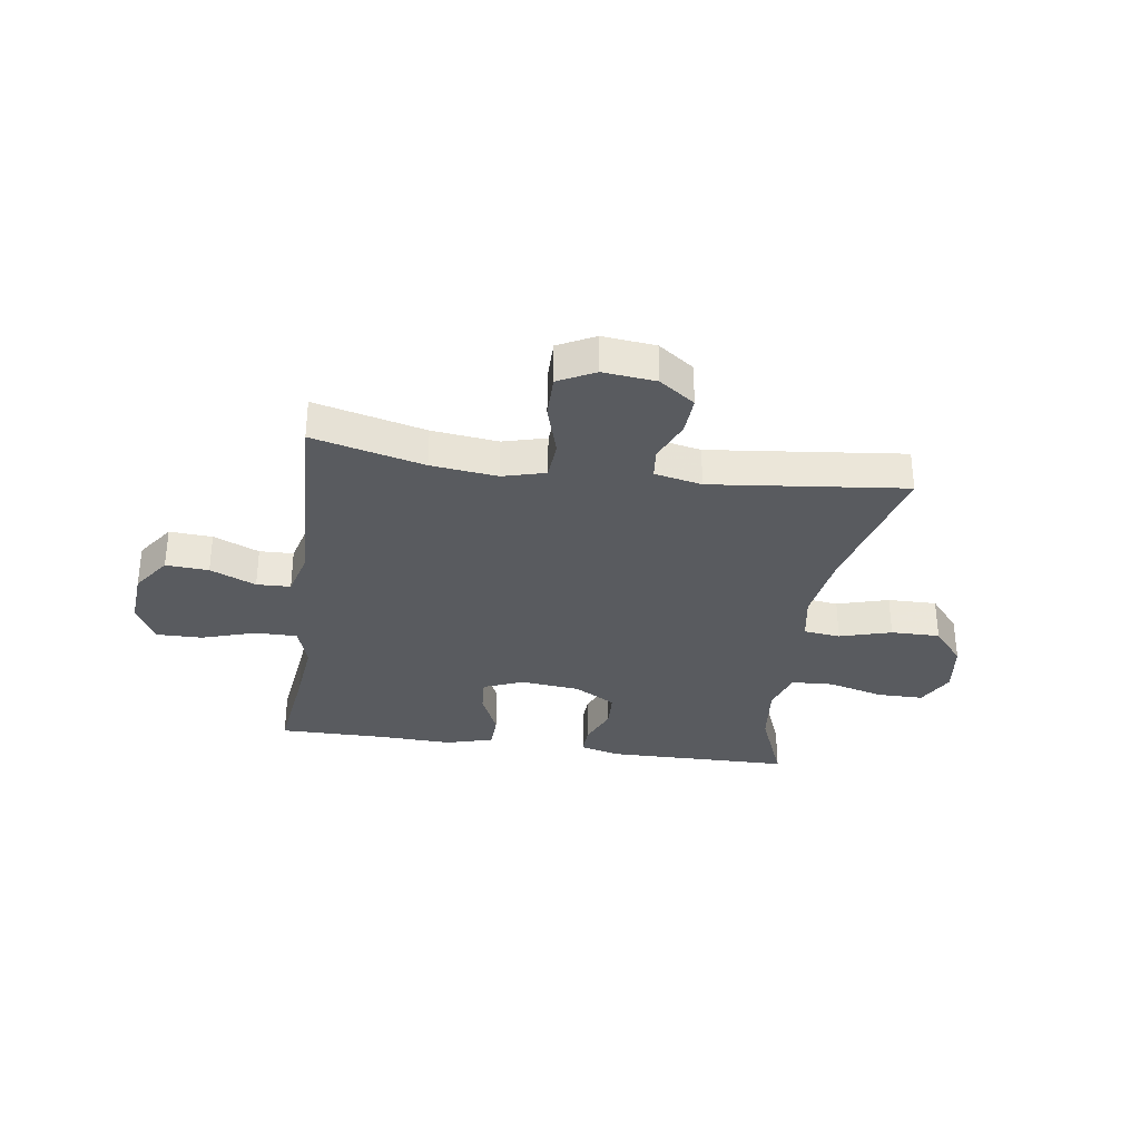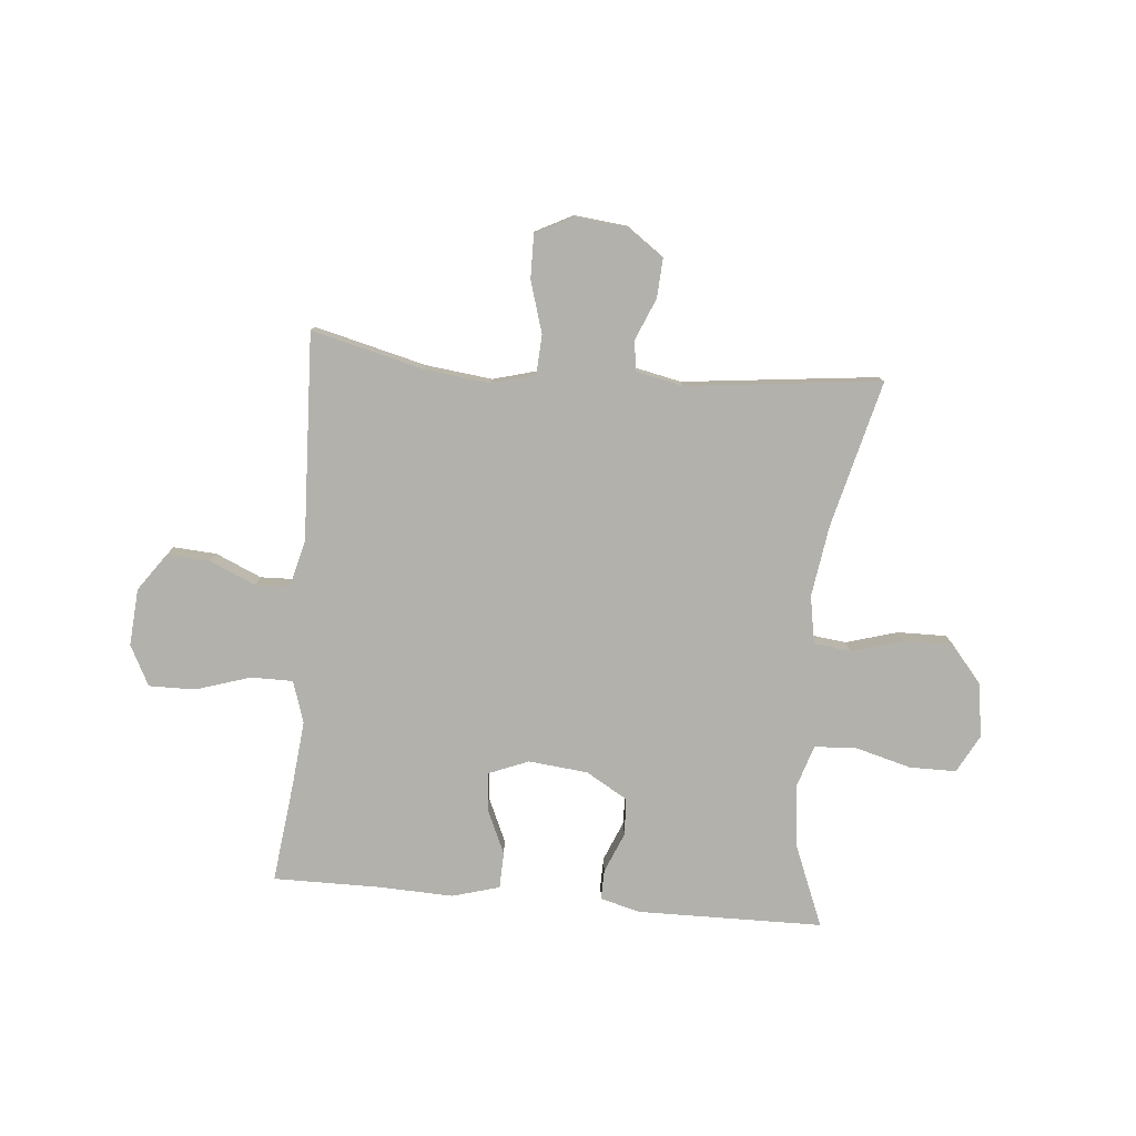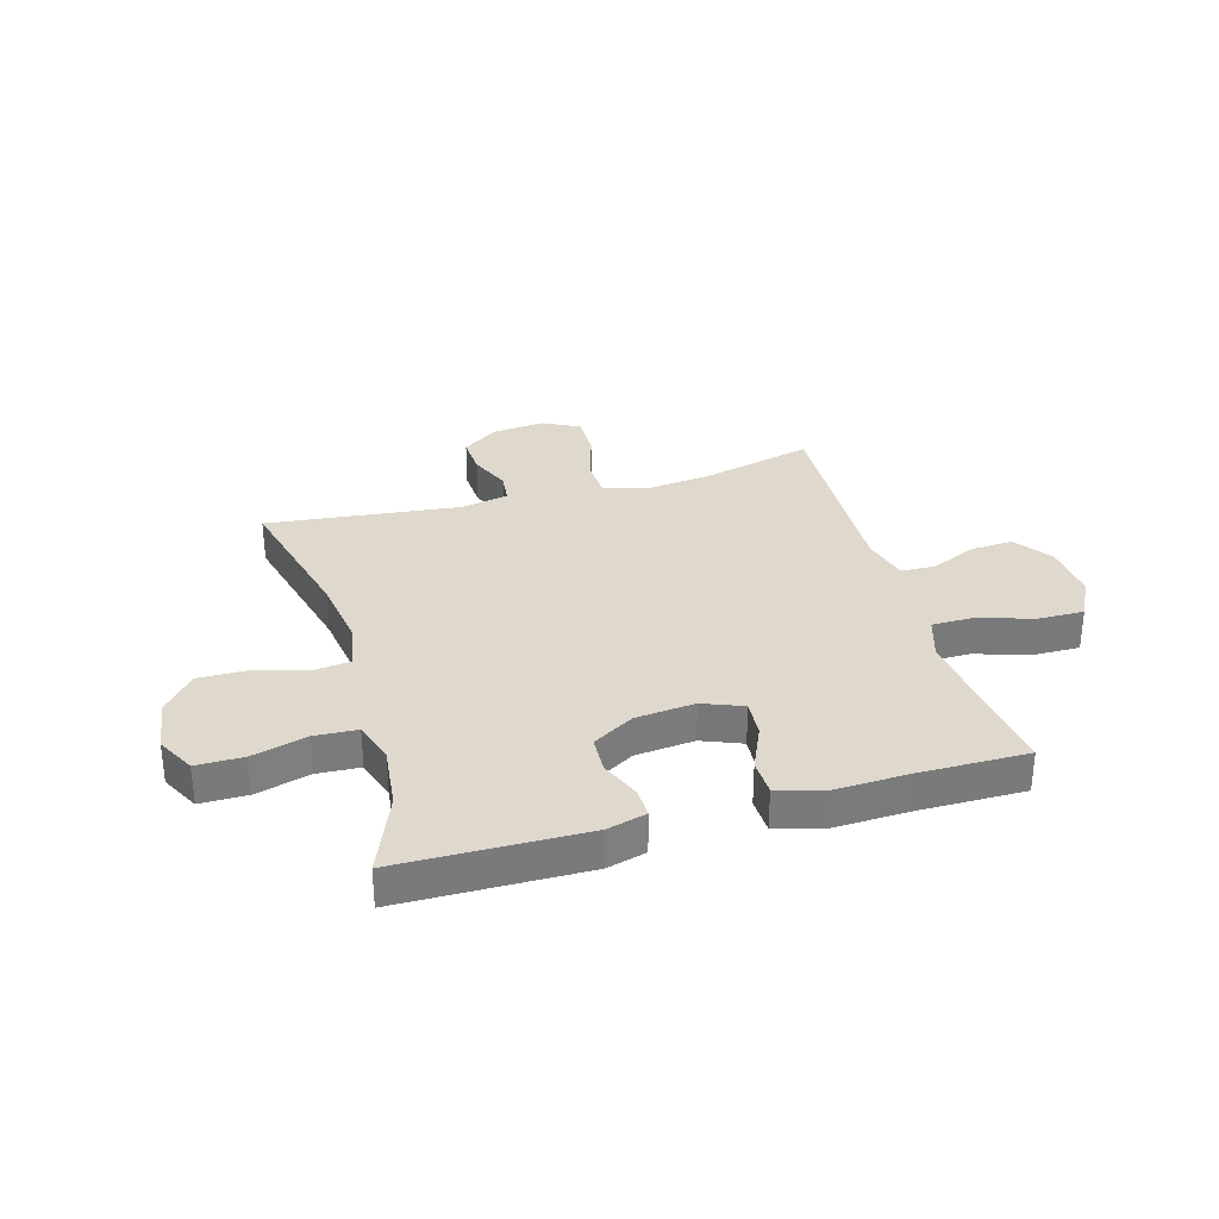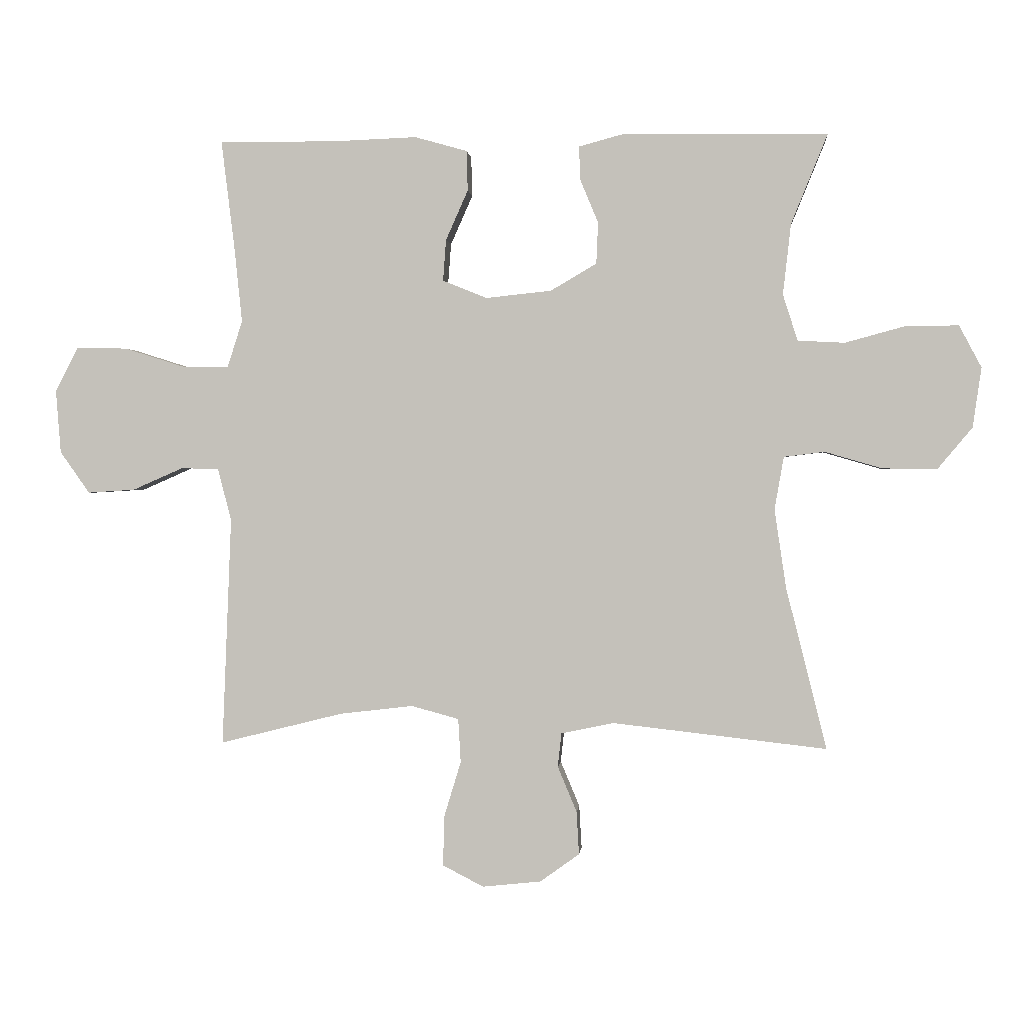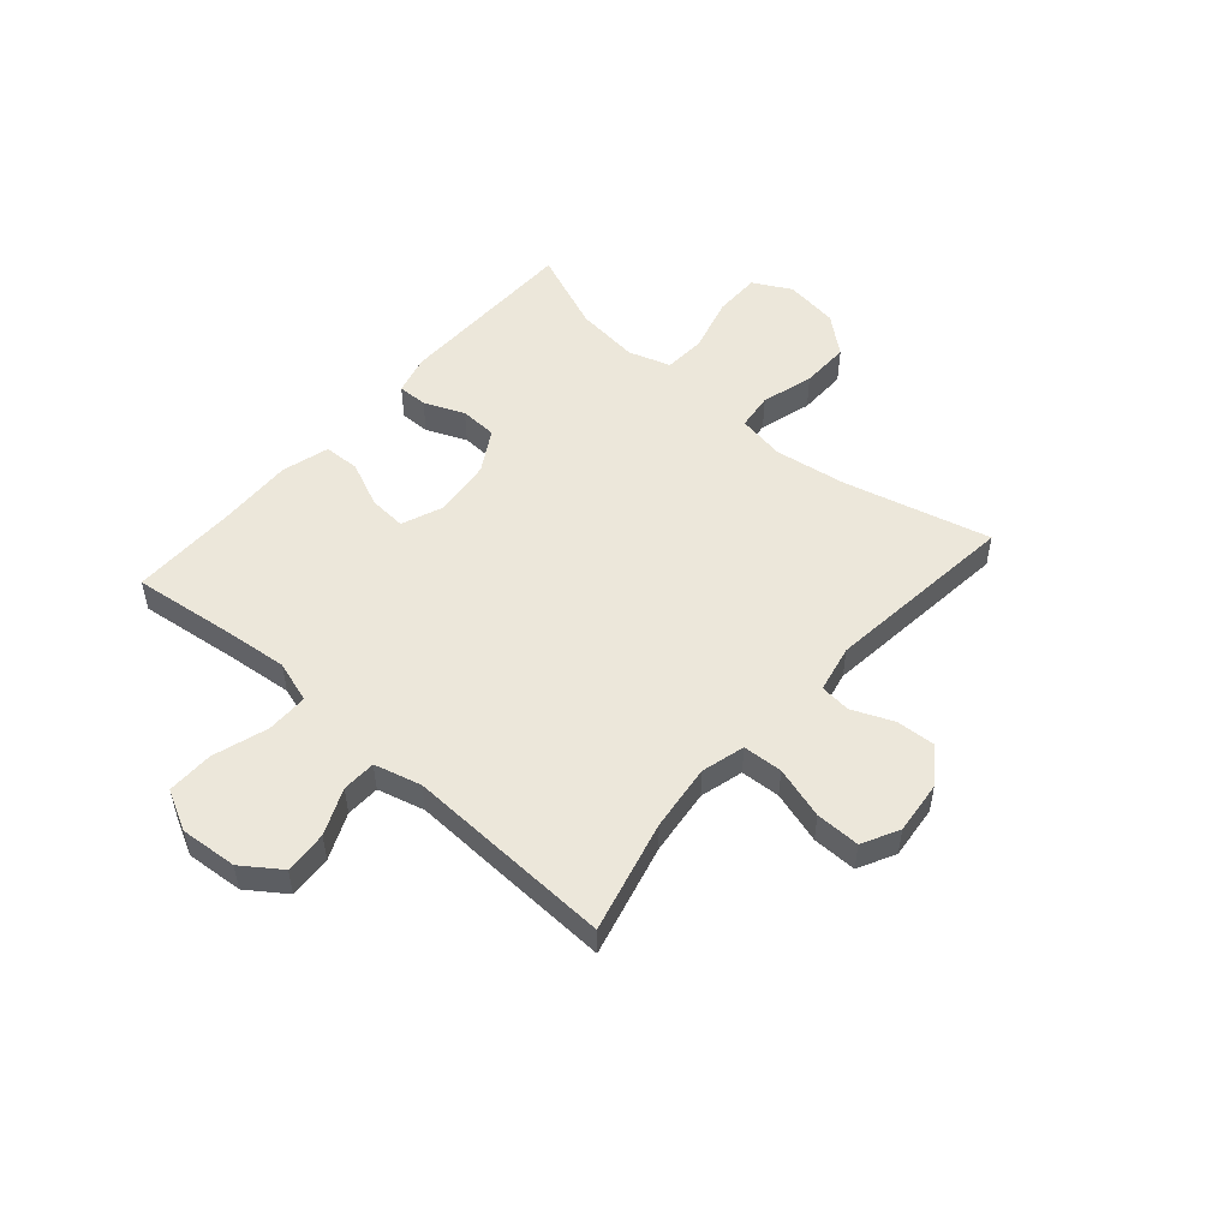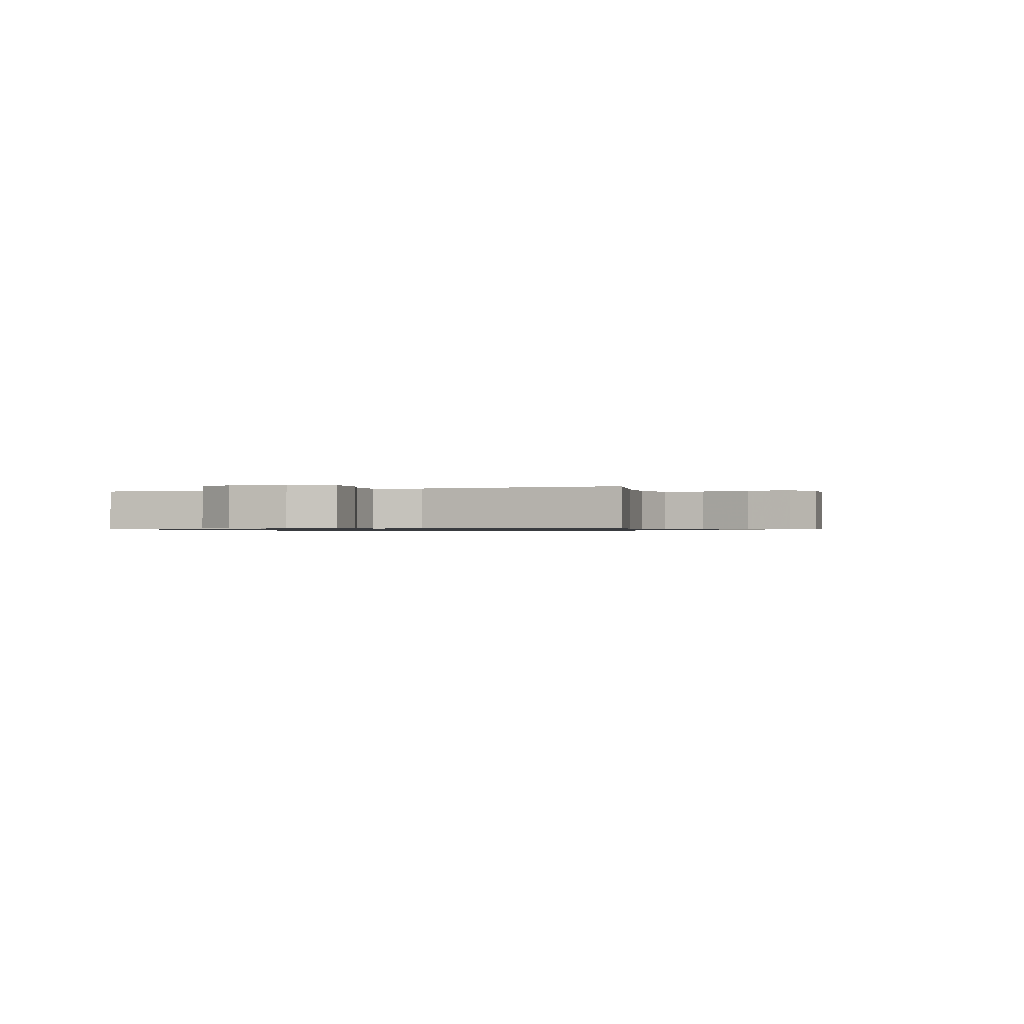
<metadata>
{"format":"obj","ext":"obj","renderer":"f3d","projection":"perspective","resolution":1024,"background":"white","views":[{"elev":-32.4,"azim":171.7,"up":"+Y"},{"elev":-78.9,"azim":174.9,"up":"+Y"},{"elev":31.9,"azim":-16.0,"up":"+Y"},{"elev":0.8,"azim":-174.7,"up":"+Z"},{"elev":51.9,"azim":131.1,"up":"+Y"},{"elev":-0.8,"azim":111.3,"up":"+Y"}]}
</metadata>
<code>
v -0.5 0.07 -0.5
v -0.434 0.07 -0.238
v -0.415 0.07 -0.11
v -0.43 0.07 -0.024
v -0.496 0.07 -0.016
v -0.589 0.07 -0.043
v -0.677 0.07 -0.044
v -0.733 0.07 0.023
v -0.747 0.07 0.12
v -0.711 0.07 0.188
v -0.627 0.07 0.188
v -0.528 0.07 0.161
v -0.452 0.07 0.165
v -0.428 0.07 0.24
v -0.441 0.07 0.355
v -0.5 0.07 0.5
v -0.167 0.07 0.504
v -0.096 0.07 0.485
v -0.097 0.07 0.432
v -0.127 0.07 0.36
v -0.124 0.07 0.293
v -0.049 0.07 0.249
v 0.057 0.07 0.238
v 0.129 0.07 0.267
v 0.124 0.07 0.334
v 0.088 0.07 0.415
v 0.09 0.07 0.48
v 0.175 0.07 0.504
v 0.307 0.07 0.499
v 0.5 0.07 0.5
v 0.478 0.07 0.32
v 0.466 0.07 0.202
v 0.49 0.07 0.127
v 0.565 0.07 0.127
v 0.663 0.07 0.158
v 0.746 0.07 0.159
v 0.783 0.07 0.087
v 0.775 0.07 -0.015
v 0.727 0.07 -0.083
v 0.65 0.07 -0.078
v 0.568 0.07 -0.042
v 0.507 0.07 -0.044
v 0.485 0.07 -0.128
v 0.5 0.07 -0.5
v 0.3 0.07 -0.45
v 0.181 0.07 -0.436
v 0.104 0.07 -0.457
v 0.1 0.07 -0.528
v 0.128 0.07 -0.621
v 0.129 0.07 -0.7
v 0.063 0.07 -0.734
v -0.032 0.07 -0.724
v -0.096 0.07 -0.678
v -0.092 0.07 -0.608
v -0.061 0.07 -0.534
v -0.067 0.07 -0.479
v -0.152 0.07 -0.461
v -0.5 0 -0.5
v -0.434 0 -0.238
v -0.415 0 -0.11
v -0.43 0 -0.024
v -0.496 0 -0.016
v -0.589 0 -0.043
v -0.677 0 -0.044
v -0.733 0 0.023
v -0.747 0 0.12
v -0.711 0 0.188
v -0.627 0 0.188
v -0.528 0 0.161
v -0.452 0 0.165
v -0.428 0 0.24
v -0.441 0 0.355
v -0.5 0 0.5
v -0.167 0 0.504
v -0.096 0 0.485
v -0.097 0 0.432
v -0.127 0 0.36
v -0.124 0 0.293
v -0.049 0 0.249
v 0.057 0 0.238
v 0.129 0 0.267
v 0.124 0 0.334
v 0.088 0 0.415
v 0.09 0 0.48
v 0.175 0 0.504
v 0.307 0 0.499
v 0.5 0 0.5
v 0.478 0 0.32
v 0.466 0 0.202
v 0.49 0 0.127
v 0.565 0 0.127
v 0.663 0 0.158
v 0.746 0 0.159
v 0.783 0 0.087
v 0.775 0 -0.015
v 0.727 0 -0.083
v 0.65 0 -0.078
v 0.568 0 -0.042
v 0.507 0 -0.044
v 0.485 0 -0.128
v 0.5 0 -0.5
v 0.3 0 -0.45
v 0.181 0 -0.436
v 0.104 0 -0.457
v 0.1 0 -0.528
v 0.128 0 -0.621
v 0.129 0 -0.7
v 0.063 0 -0.734
v -0.032 0 -0.724
v -0.096 0 -0.678
v -0.092 0 -0.608
v -0.061 0 -0.534
v -0.067 0 -0.479
v -0.152 0 -0.461
f 53 54 55
f 52 53 55
f 51 52 55
f 50 51 55
f 49 50 55
f 48 49 55
f 47 48 55 56
f 46 47 56 57
f 43 44 45
f 42 43 45 46
f 39 40 41
f 38 39 41
f 37 38 41
f 36 37 41
f 35 36 41
f 34 35 41
f 33 34 41 42
f 42 46 57
f 33 42 57
f 32 33 57
f 29 30 31
f 29 31 32
f 28 29 32
f 27 28 32
f 26 27 32
f 25 26 32
f 18 19 20
f 17 18 20
f 16 17 20
f 15 16 20
f 14 15 20 21
f 13 14 21 22
f 10 11 12
f 9 10 12
f 8 9 12
f 7 8 12
f 6 7 12
f 5 6 12
f 4 5 12 13
f 13 22 23
f 4 13 23
f 3 4 23
f 57 1 2
f 3 23 24
f 2 3 24
f 57 2 24
f 32 57 24
f 24 25 32
f 112 111 110
f 112 110 109
f 112 109 108
f 112 108 107
f 112 107 106
f 112 106 105
f 113 112 105 104
f 114 113 104 103
f 102 101 100
f 103 102 100 99
f 98 97 96
f 98 96 95
f 98 95 94
f 98 94 93
f 98 93 92
f 98 92 91
f 99 98 91 90
f 114 103 99
f 114 99 90
f 114 90 89
f 88 87 86
f 89 88 86
f 89 86 85
f 89 85 84
f 89 84 83
f 89 83 82
f 77 76 75
f 77 75 74
f 77 74 73
f 77 73 72
f 78 77 72 71
f 79 78 71 70
f 69 68 67
f 69 67 66
f 69 66 65
f 69 65 64
f 69 64 63
f 69 63 62
f 70 69 62 61
f 80 79 70
f 80 70 61
f 80 61 60
f 59 58 114
f 81 80 60
f 81 60 59
f 81 59 114
f 81 114 89
f 89 82 81
f 1 58 59 2
f 2 59 60 3
f 3 60 61 4
f 4 61 62 5
f 5 62 63 6
f 6 63 64 7
f 7 64 65 8
f 8 65 66 9
f 9 66 67 10
f 10 67 68 11
f 11 68 69 12
f 12 69 70 13
f 13 70 71 14
f 14 71 72 15
f 15 72 73 16
f 16 73 74 17
f 17 74 75 18
f 18 75 76 19
f 19 76 77 20
f 20 77 78 21
f 21 78 79 22
f 22 79 80 23
f 23 80 81 24
f 24 81 82 25
f 25 82 83 26
f 26 83 84 27
f 27 84 85 28
f 28 85 86 29
f 29 86 87 30
f 30 87 88 31
f 31 88 89 32
f 32 89 90 33
f 33 90 91 34
f 34 91 92 35
f 35 92 93 36
f 36 93 94 37
f 37 94 95 38
f 38 95 96 39
f 39 96 97 40
f 40 97 98 41
f 41 98 99 42
f 42 99 100 43
f 43 100 101 44
f 44 101 102 45
f 45 102 103 46
f 46 103 104 47
f 47 104 105 48
f 48 105 106 49
f 49 106 107 50
f 50 107 108 51
f 51 108 109 52
f 52 109 110 53
f 53 110 111 54
f 54 111 112 55
f 55 112 113 56
f 56 113 114 57
f 57 114 58 1

</code>
